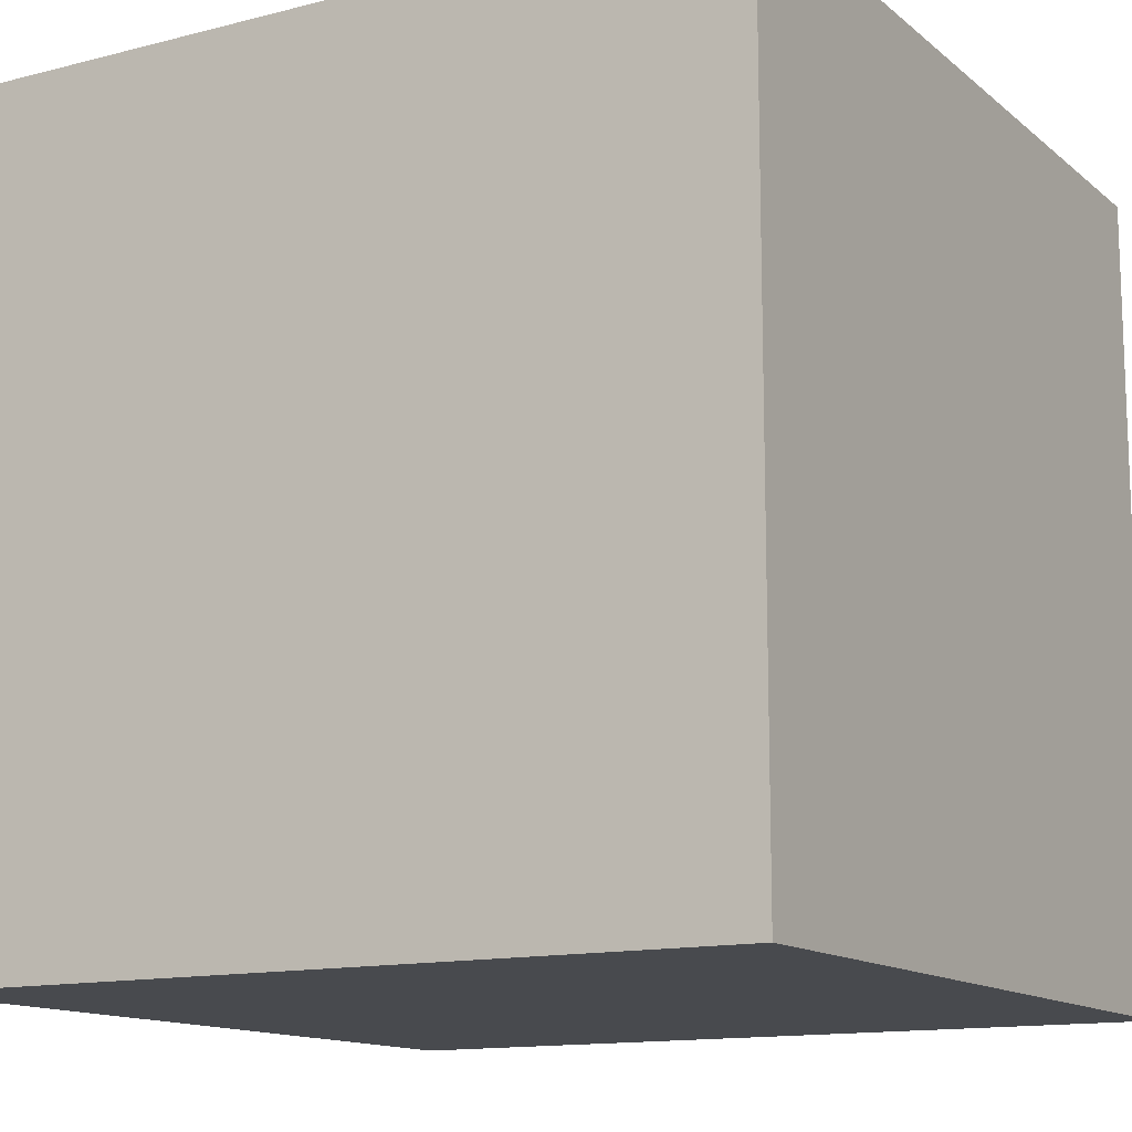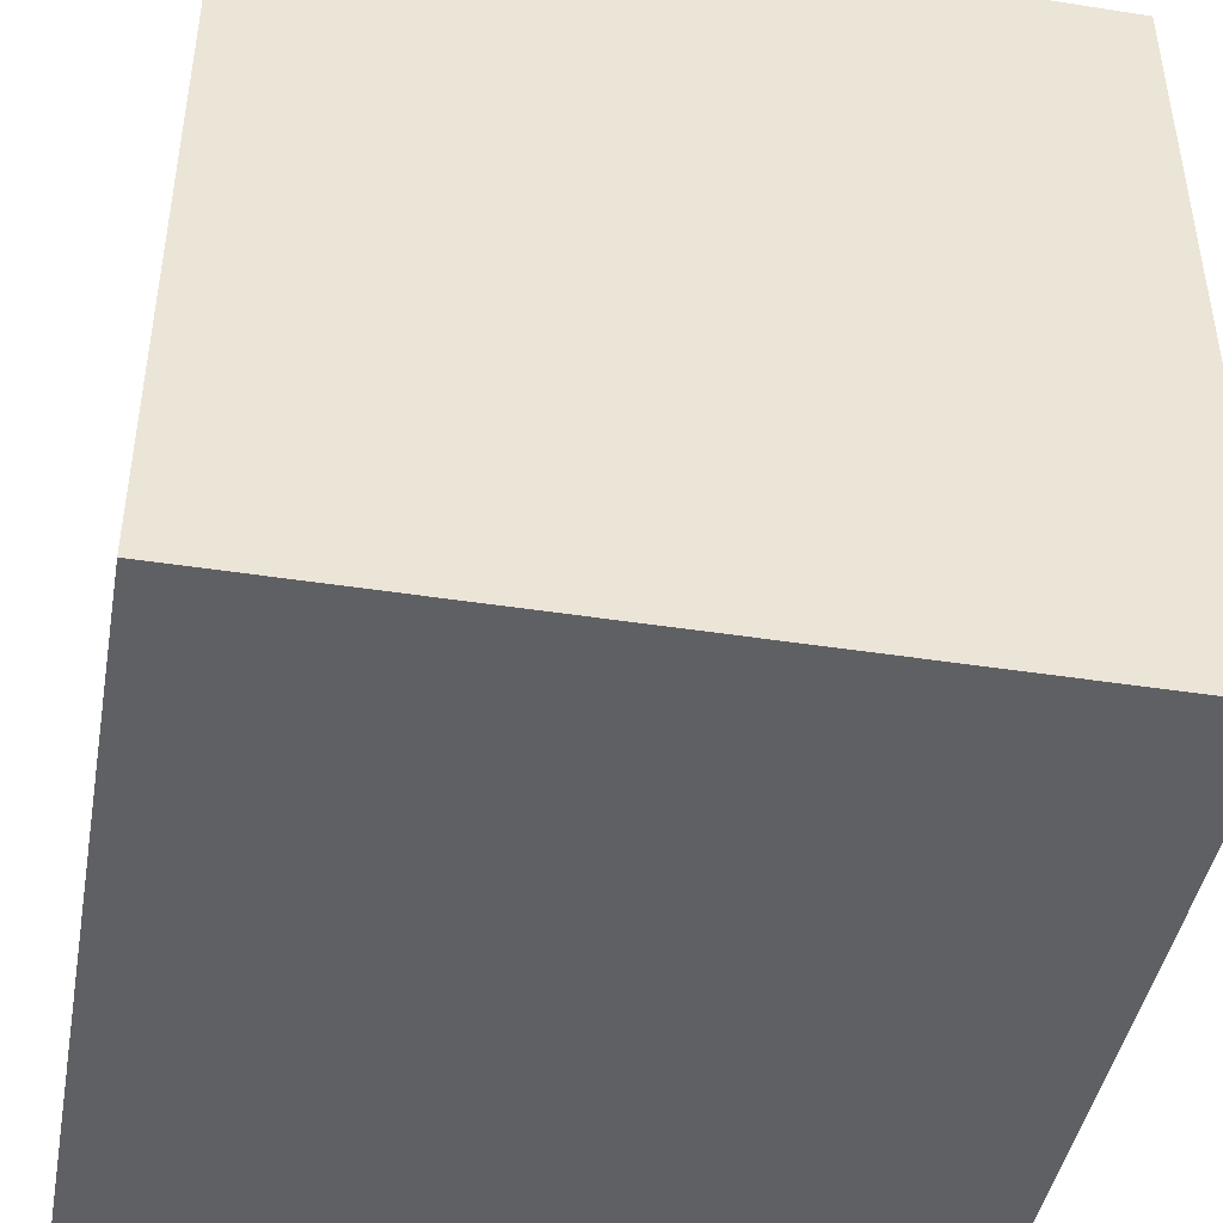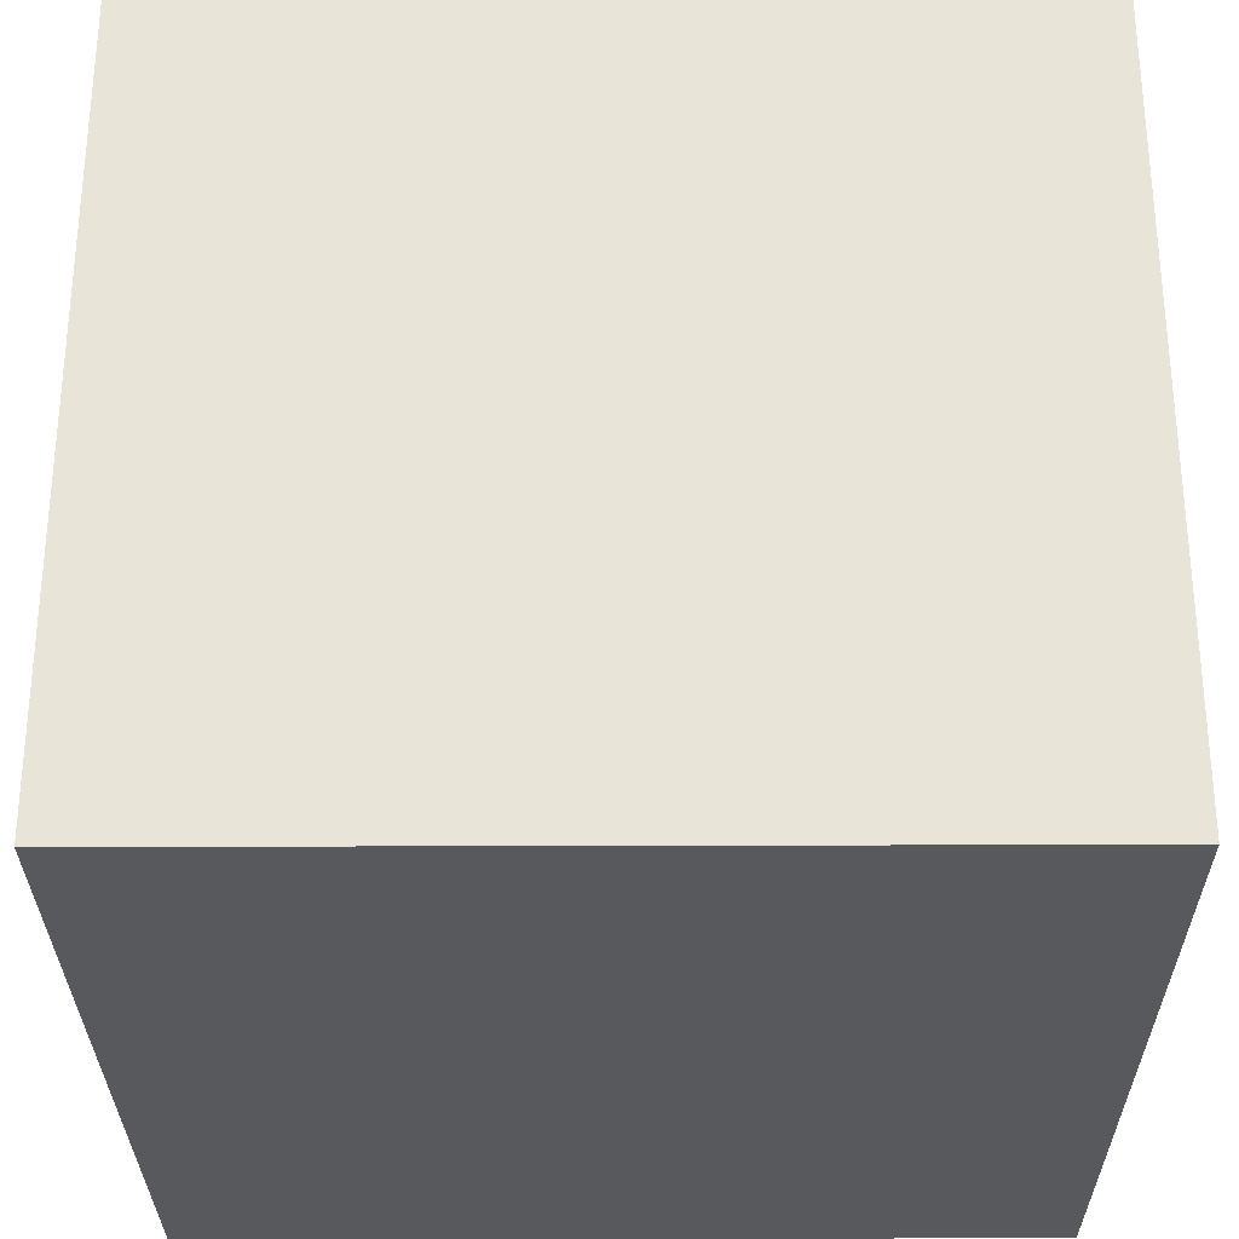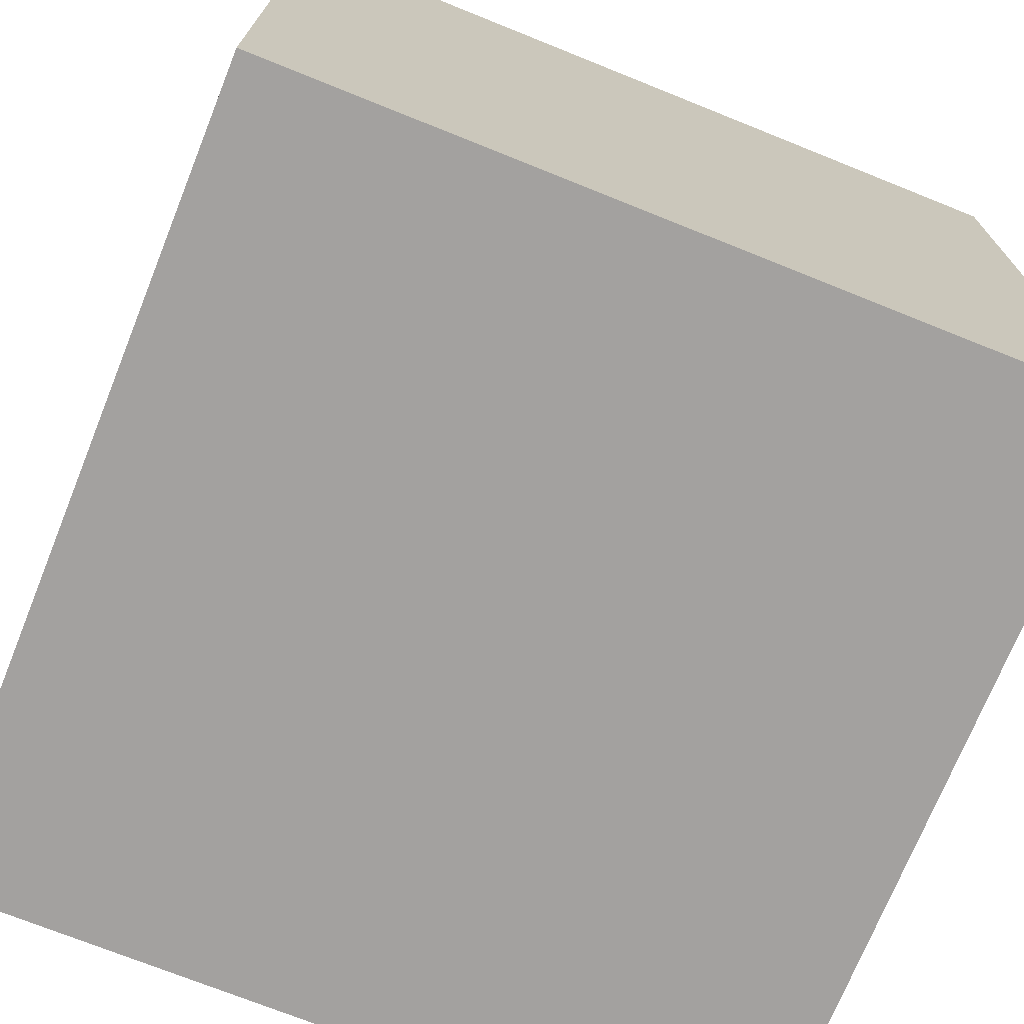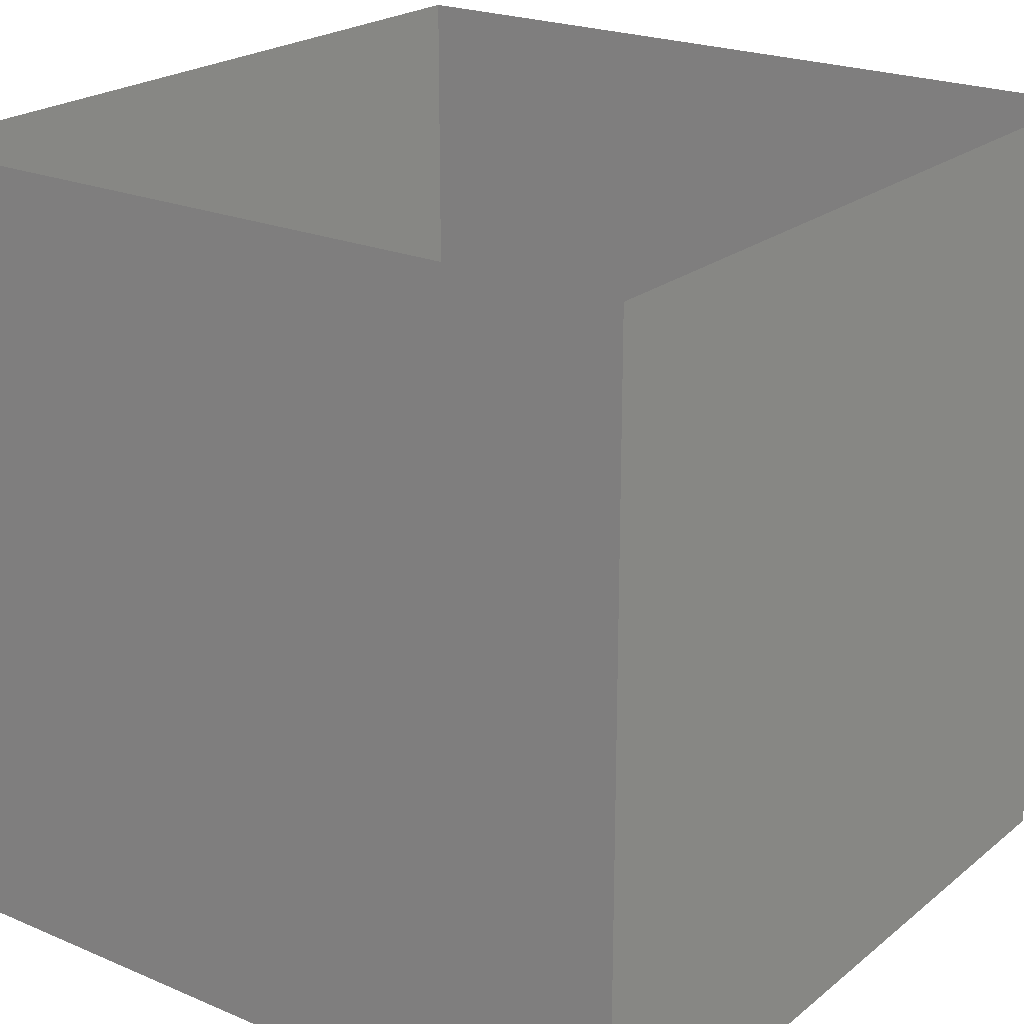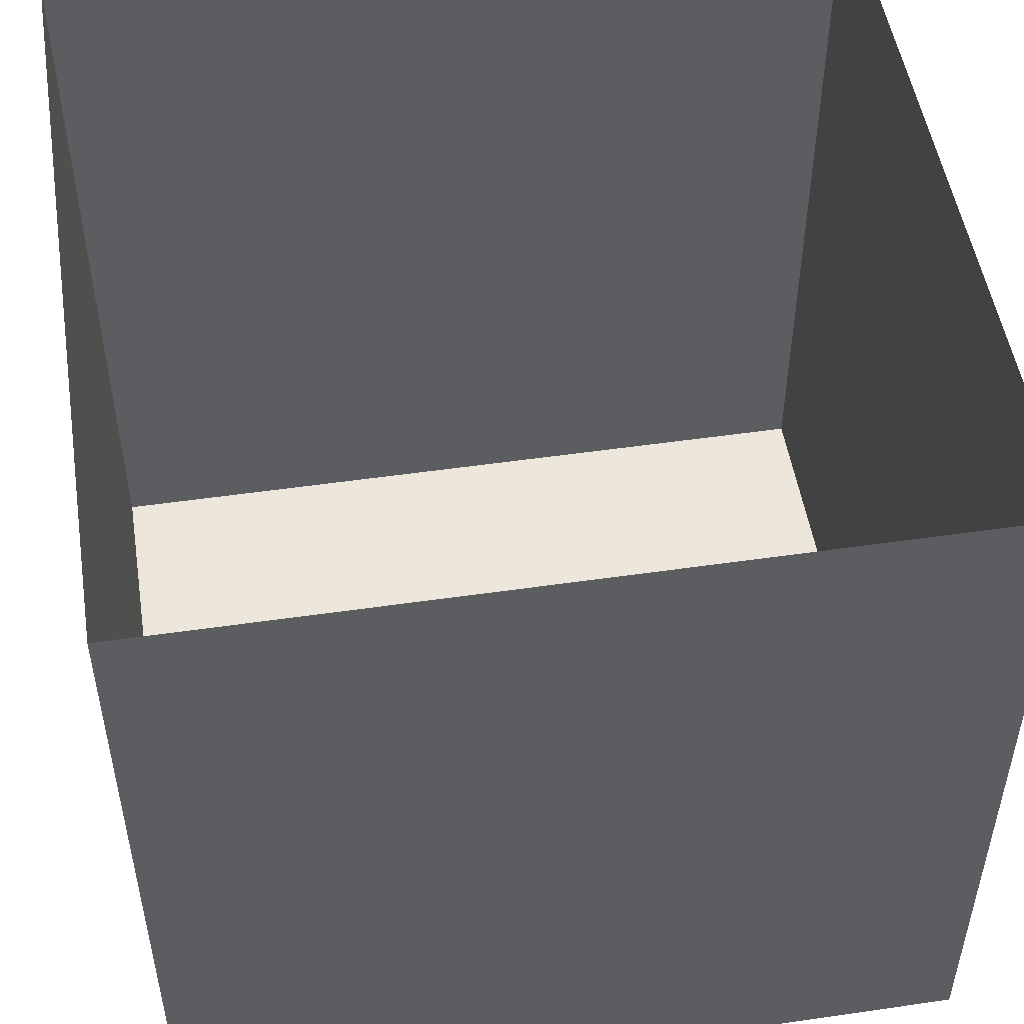
<metadata>
{"format":"obj","ext":"obj","renderer":"f3d","projection":"perspective","resolution":1024,"background":"white","views":[{"elev":-13.3,"azim":-149.8,"up":"+Z"},{"elev":-44.0,"azim":79.7,"up":"+Z"},{"elev":-29.6,"azim":-89.7,"up":"+Z"},{"elev":-72.3,"azim":-111.9,"up":"+Z"},{"elev":22.2,"azim":126.4,"up":"+Z"},{"elev":50.9,"azim":81.0,"up":"+Z"}]}
</metadata>
<code>
o wall_u_4x4_E_Cube.034
v -4 0 0
v 0 0 -0
v -4 0 -4
v -0 0 -4
v -4 4 -4
v -4 4 0
v -0 4 -4
v 0 4 -0
v -1e-06 0 0
v -3e-06 0 -4
v -1e-06 4 -1e-06
v -3e-06 4 -4
v -4 0 -4
v -3e-06 0 -4
v -4 4 -4
v -2e-06 4 -4
v -4 0 2e-06
v -4 0 -4
v -4 4 1e-06
v -4 4 -4
f 1 2 4 3
f 5 7 8 6
f 9 11 12 10
f 13 14 16 15
f 17 18 20 19

</code>
